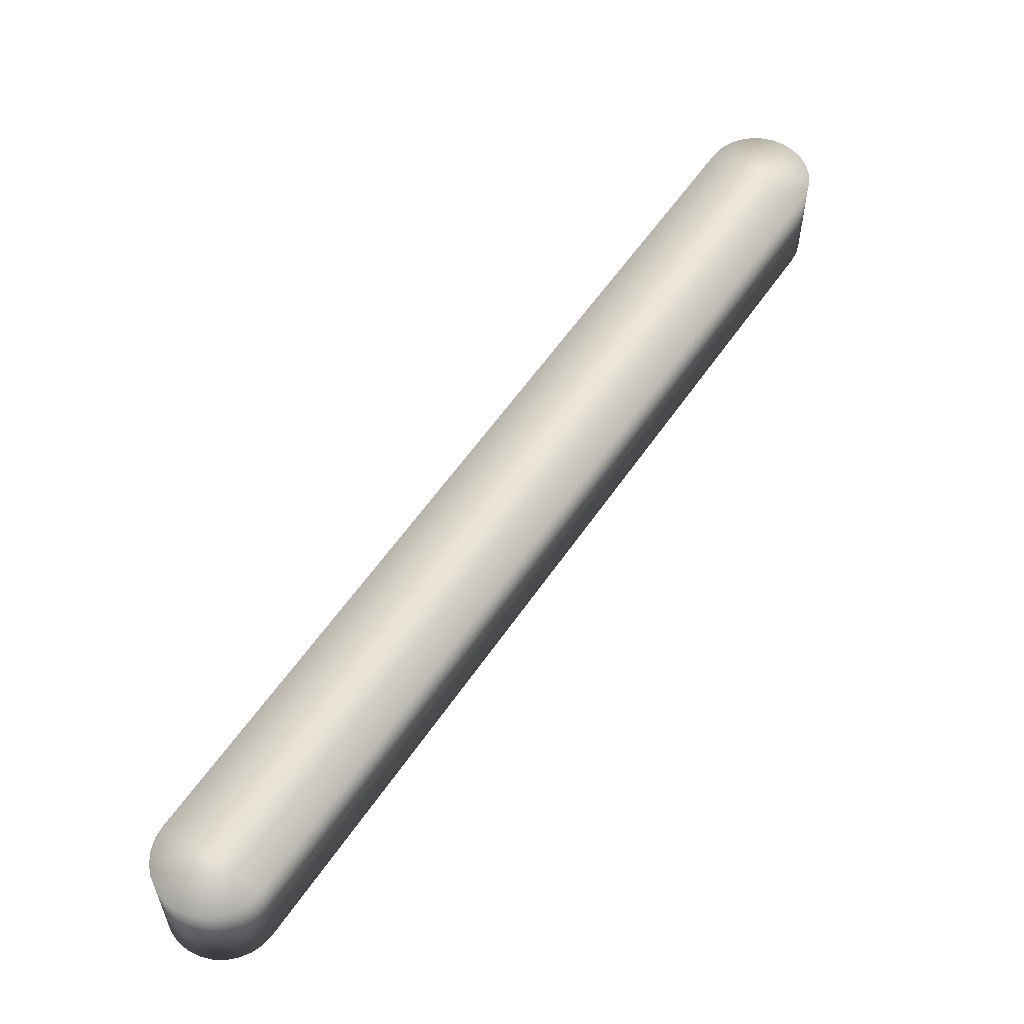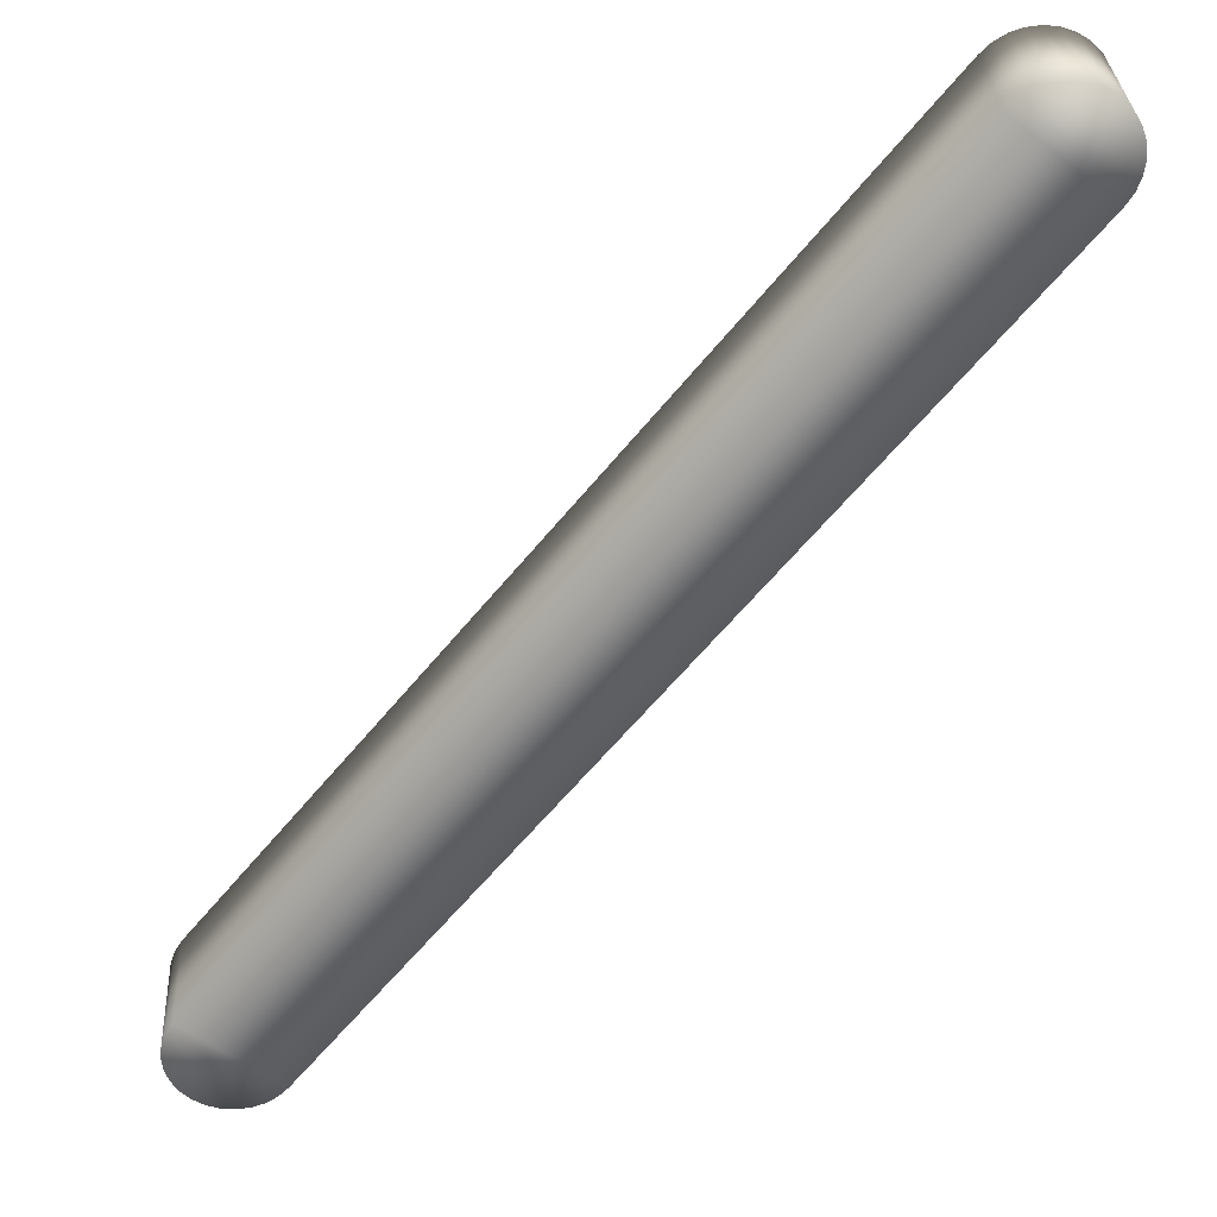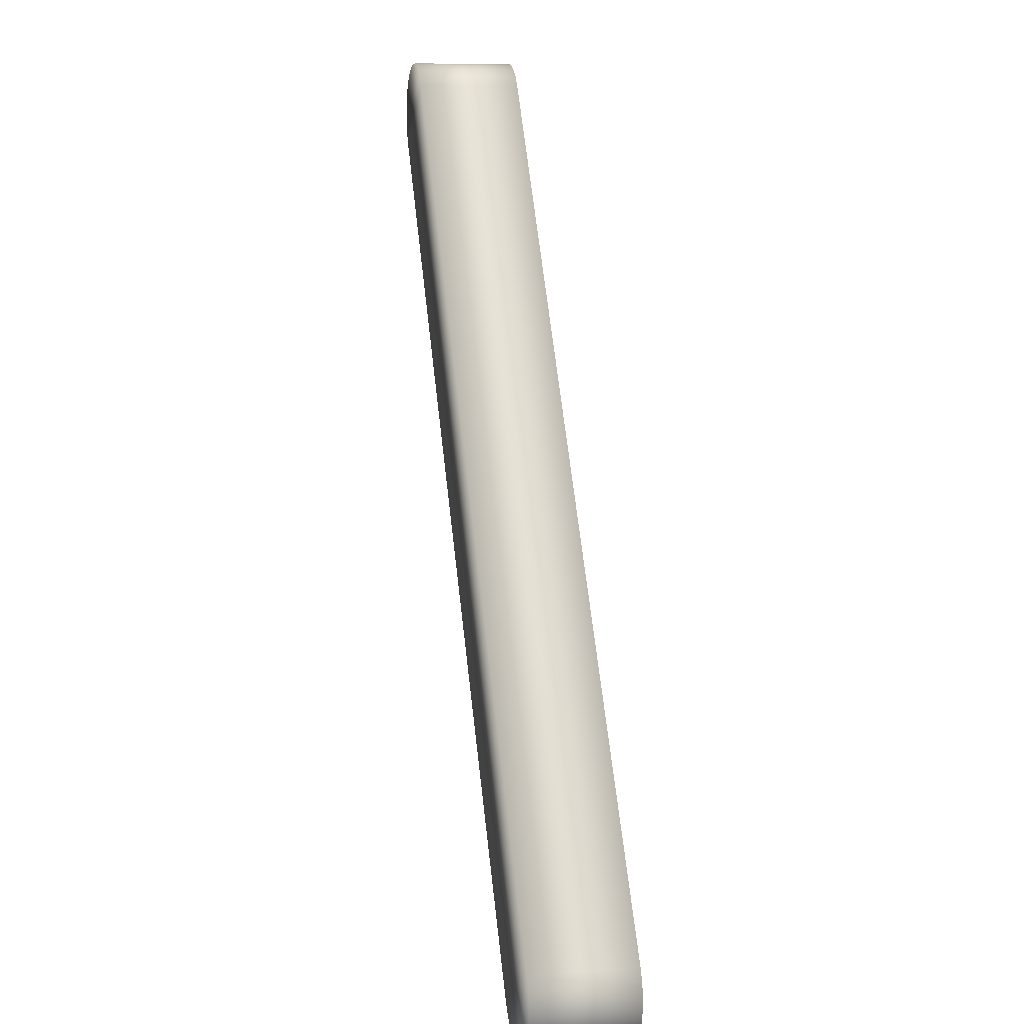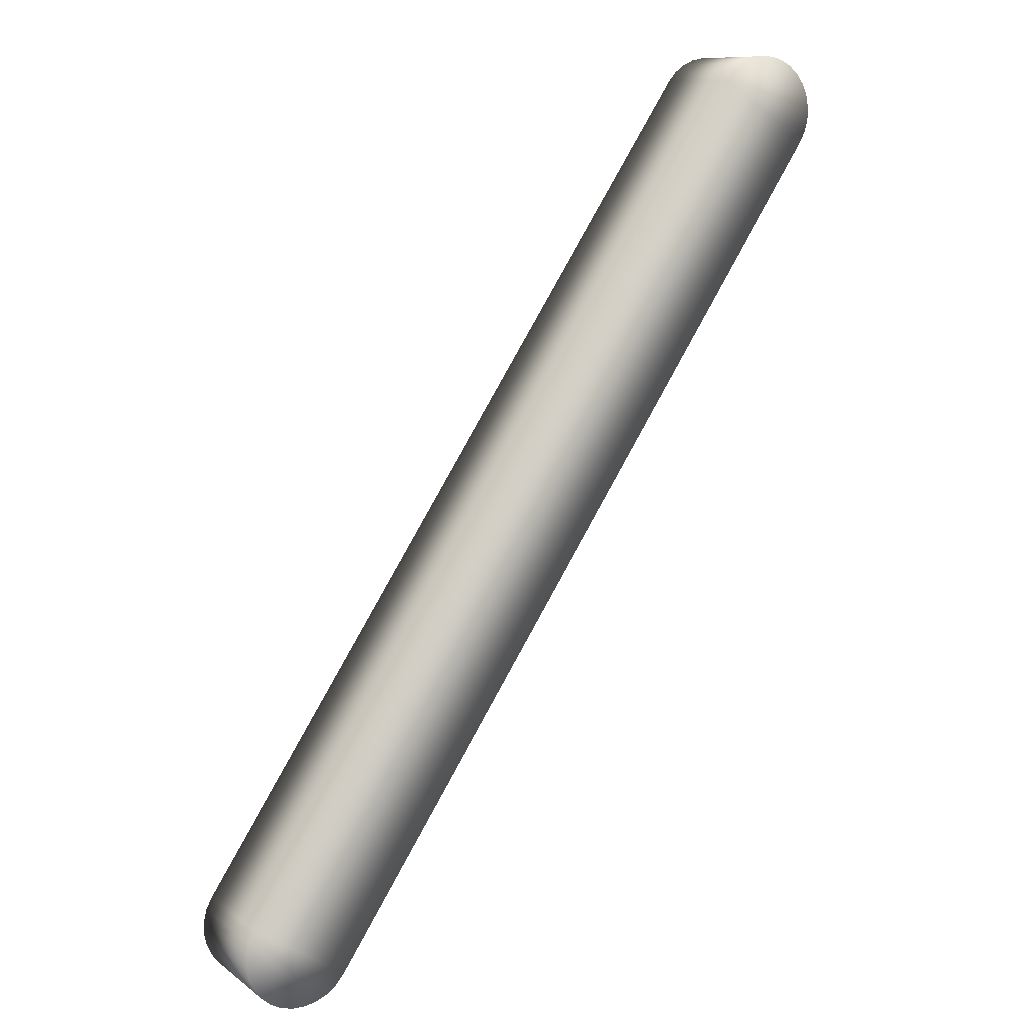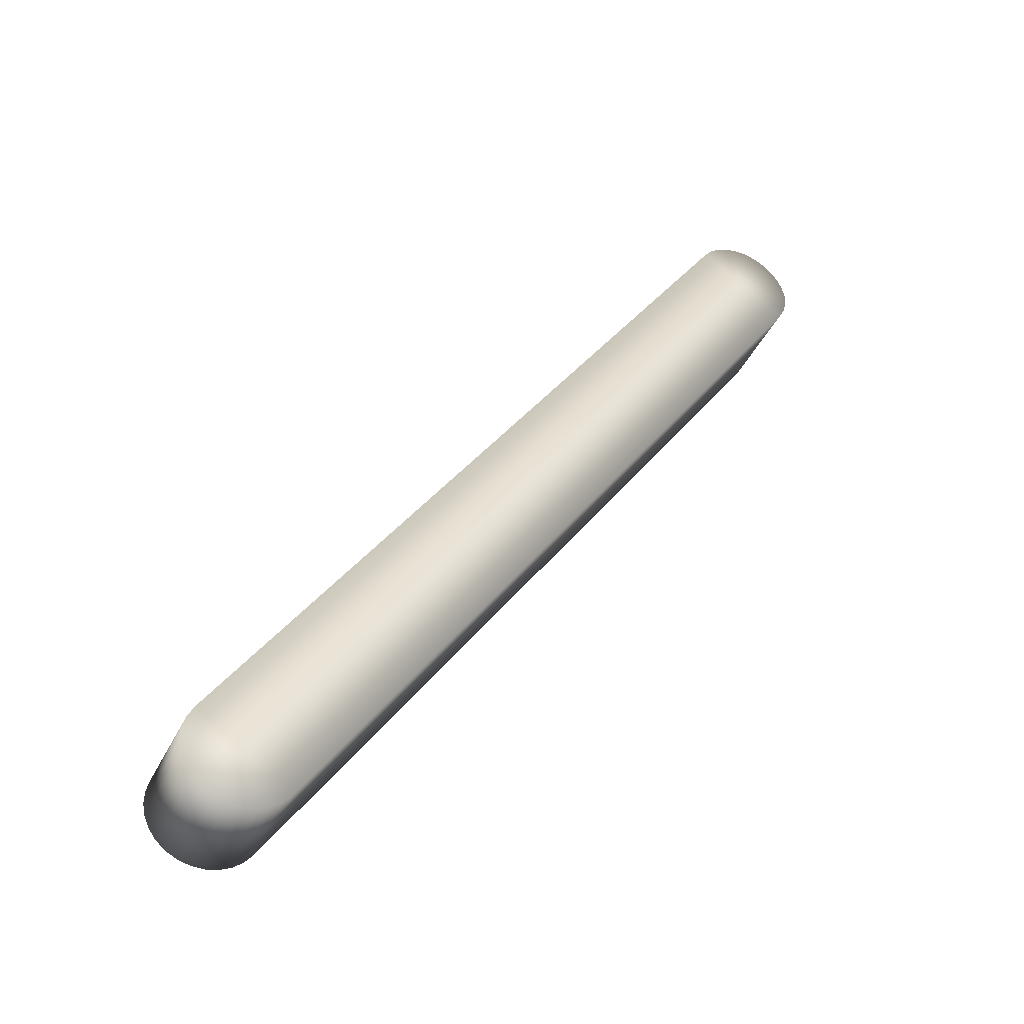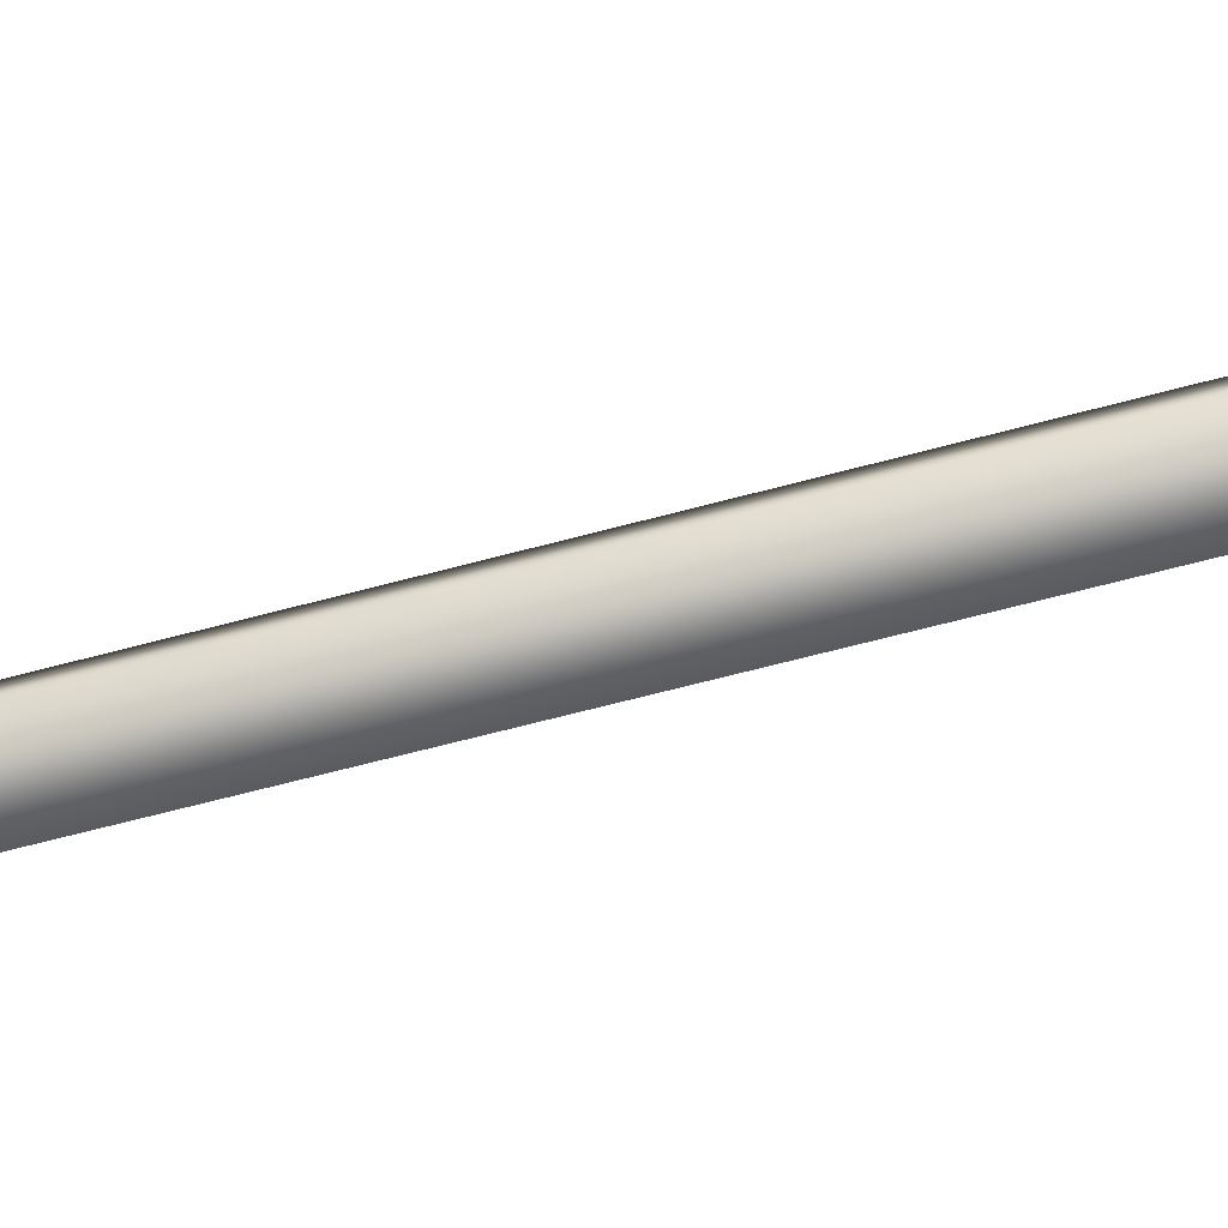
<metadata>
{"format":"obj","ext":"obj","renderer":"f3d","projection":"perspective","resolution":1024,"background":"white","views":[{"elev":-32.2,"azim":-176.7,"up":"+Y"},{"elev":-58.7,"azim":175.0,"up":"+Z"},{"elev":9.7,"azim":81.2,"up":"+Y"},{"elev":10.5,"azim":152.6,"up":"+Y"},{"elev":-40.8,"azim":159.2,"up":"+Y"},{"elev":-78.4,"azim":-41.7,"up":"+Z"}]}
</metadata>
<code>
o center_neck_back_Luxo_by_RaccoonAnimator.015
v 0.6254 1.121 -0.02824
v 0.3295 1.561 -0.01216
v 0.3327 1.561 0.0458
v 0.6285 1.121 0.02972
v 0.3249 1.566 -0.01191
v 0.3281 1.566 0.04605
v 0.3194 1.57 -0.01161
v 0.3225 1.57 0.04635
v 0.3132 1.573 -0.01127
v 0.3163 1.573 0.04669
v 0.3066 1.574 -0.01091
v 0.3097 1.574 0.04705
v 0.2998 1.574 -0.01055
v 0.3029 1.574 0.04742
v 0.2931 1.572 -0.01018
v 0.2963 1.572 0.04778
v 0.2868 1.569 -0.009843
v 0.29 1.569 0.04812
v 0.2815 1.564 -0.009551
v 0.2846 1.564 0.04841
v 0.2774 1.559 -0.00933
v 0.2805 1.559 0.04863
v 0.2747 1.553 -0.009183
v 0.2778 1.553 0.04878
v 0.2734 1.546 -0.009112
v 0.2766 1.546 0.04885
v 0.2736 1.539 -0.009122
v 0.2767 1.539 0.04884
v 0.2753 1.532 -0.009213
v 0.2784 1.532 0.04875
v 0.2785 1.526 -0.00939
v 0.2817 1.526 0.04857
v 0.5743 1.086 -0.02547
v 0.5775 1.086 0.0325
v 0.5789 1.081 -0.02572
v 0.5821 1.081 0.03225
v 0.5845 1.077 -0.02602
v 0.5876 1.077 0.03195
v 0.5907 1.074 -0.02635
v 0.5938 1.074 0.03161
v 0.5973 1.073 -0.02671
v 0.6005 1.073 0.03125
v 0.6041 1.073 -0.02708
v 0.6072 1.073 0.03088
v 0.6107 1.075 -0.02745
v 0.6139 1.075 0.03052
v 0.617 1.078 -0.02779
v 0.6202 1.078 0.03018
v 0.6224 1.082 -0.02808
v 0.6255 1.082 0.02988
v 0.6265 1.088 -0.0283
v 0.6296 1.088 0.02966
v 0.6292 1.094 -0.02845
v 0.6323 1.094 0.02951
v 0.6305 1.101 -0.02852
v 0.6336 1.101 0.02944
v 0.6303 1.108 -0.02851
v 0.6334 1.108 0.02945
v 0.6286 1.114 -0.02842
v 0.6318 1.114 0.02955
f 1 2 3 4
f 2 5 6 3
f 5 7 8 6
f 7 9 10 8
f 9 11 12 10
f 11 13 14 12
f 13 15 16 14
f 15 17 18 16
f 17 19 20 18
f 19 21 22 20
f 21 23 24 22
f 23 25 26 24
f 25 27 28 26
f 27 29 30 28
f 29 31 32 30
f 31 33 34 32
f 33 35 36 34
f 35 37 38 36
f 37 39 40 38
f 39 41 42 40
f 41 43 44 42
f 43 45 46 44
f 45 47 48 46
f 47 49 50 48
f 49 51 52 50
f 51 53 54 52
f 53 55 56 54
f 55 57 58 56
f 57 59 60 58
f 59 1 4 60
f 45 43 49 47
f 43 53 51 49
f 41 39 53 43
f 39 57 55 53
f 39 1 59 57
f 37 35 1 39
f 33 2 1 35
f 31 29 2 33
f 29 27 5 2
f 27 9 7 5
f 25 11 9 27
f 23 13 11 25
f 23 17 15 13
f 23 21 19 17
f 46 48 50 44
f 44 50 52 54
f 42 44 54 40
f 40 54 56 58
f 40 58 60 4
f 38 40 4 36
f 34 36 4 3
f 32 34 3 30
f 30 3 6 28
f 28 6 8 10
f 26 28 10 12
f 24 26 12 14
f 24 14 16 18
f 24 18 20 22

</code>
